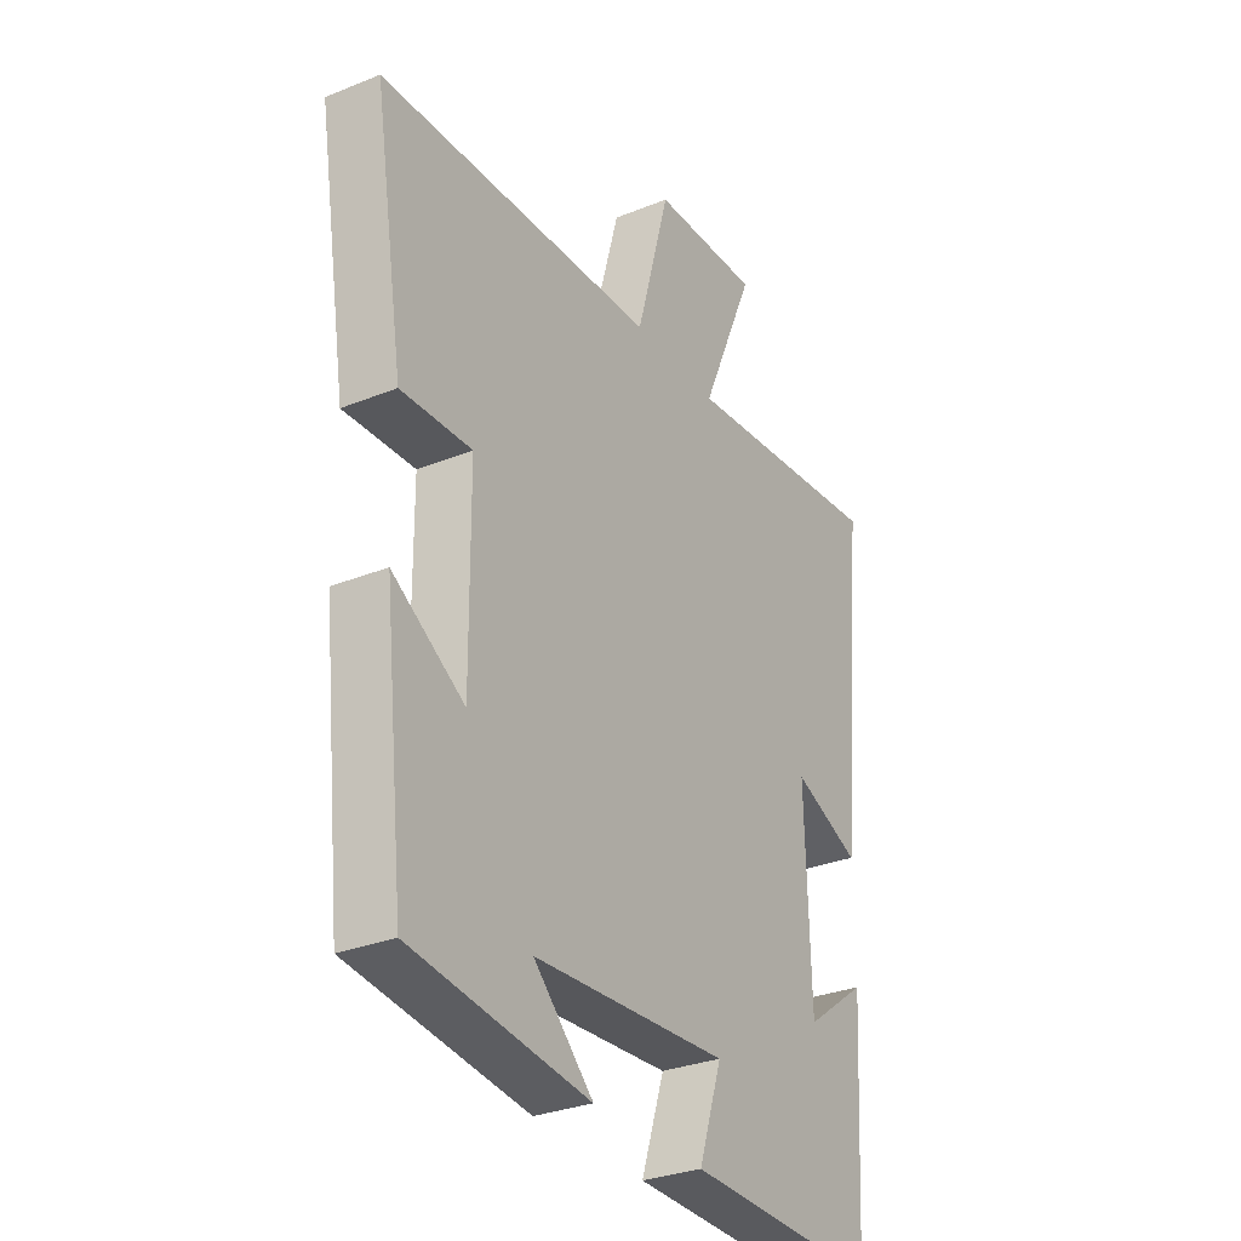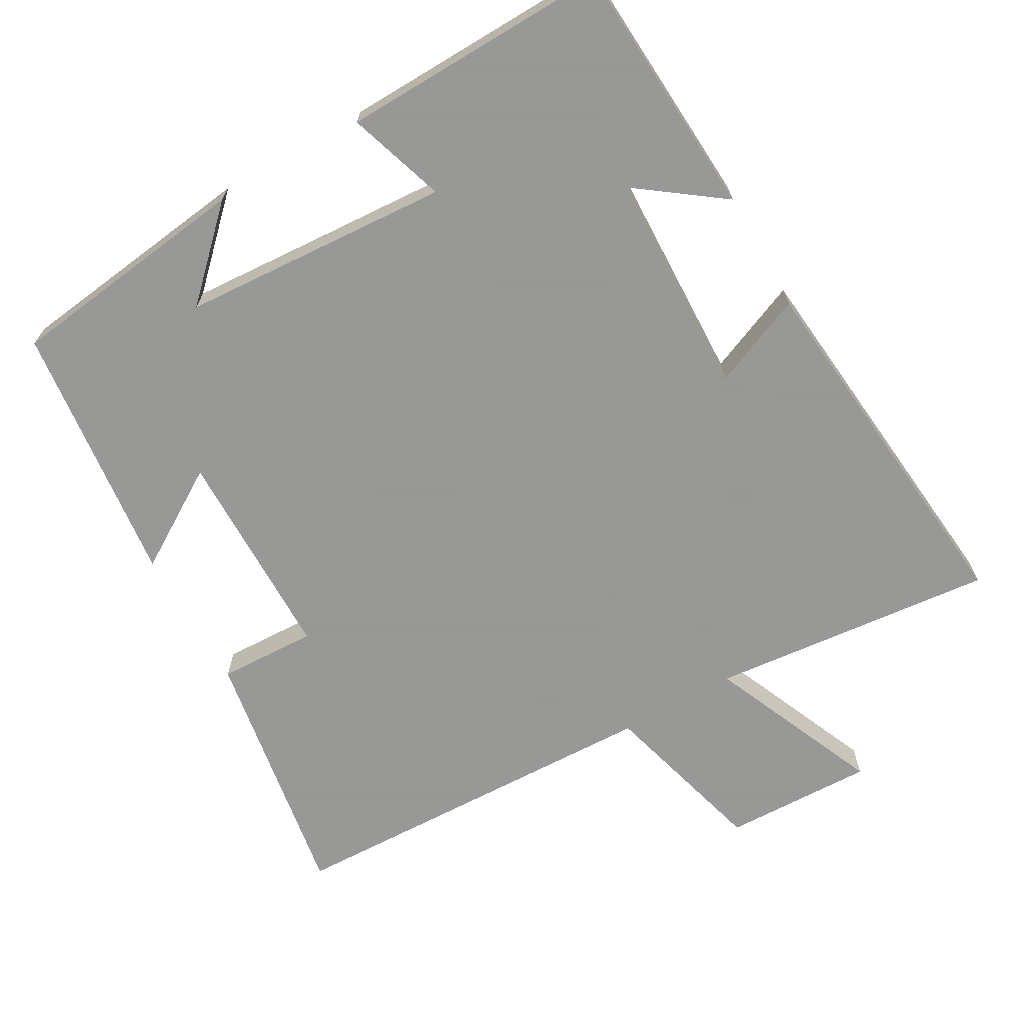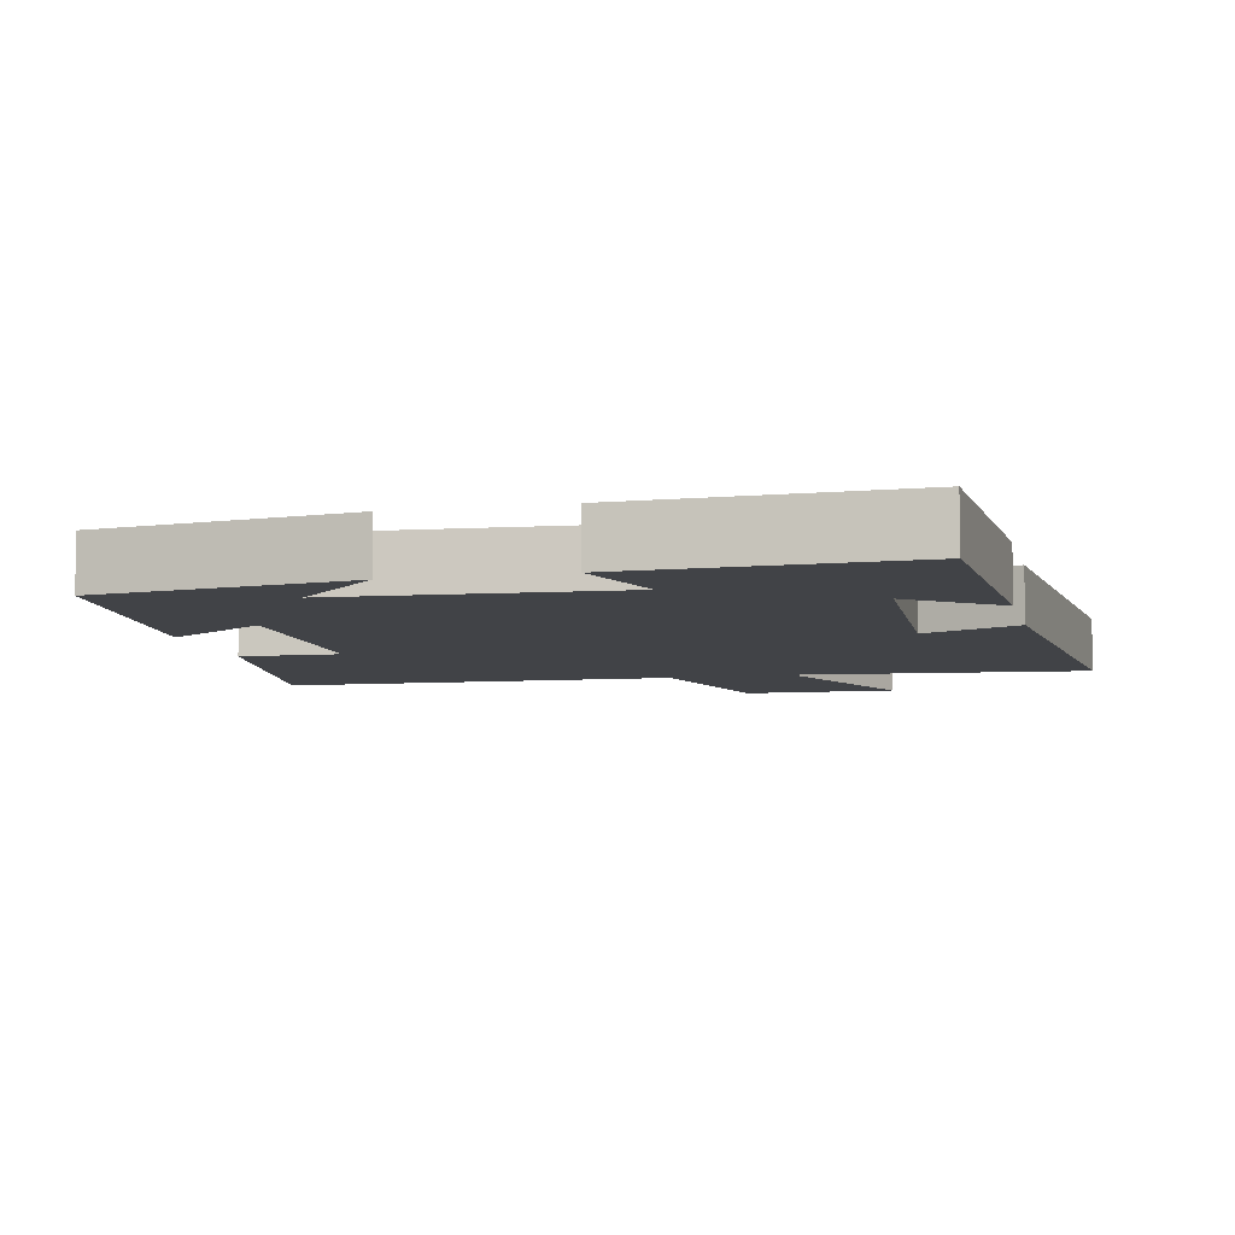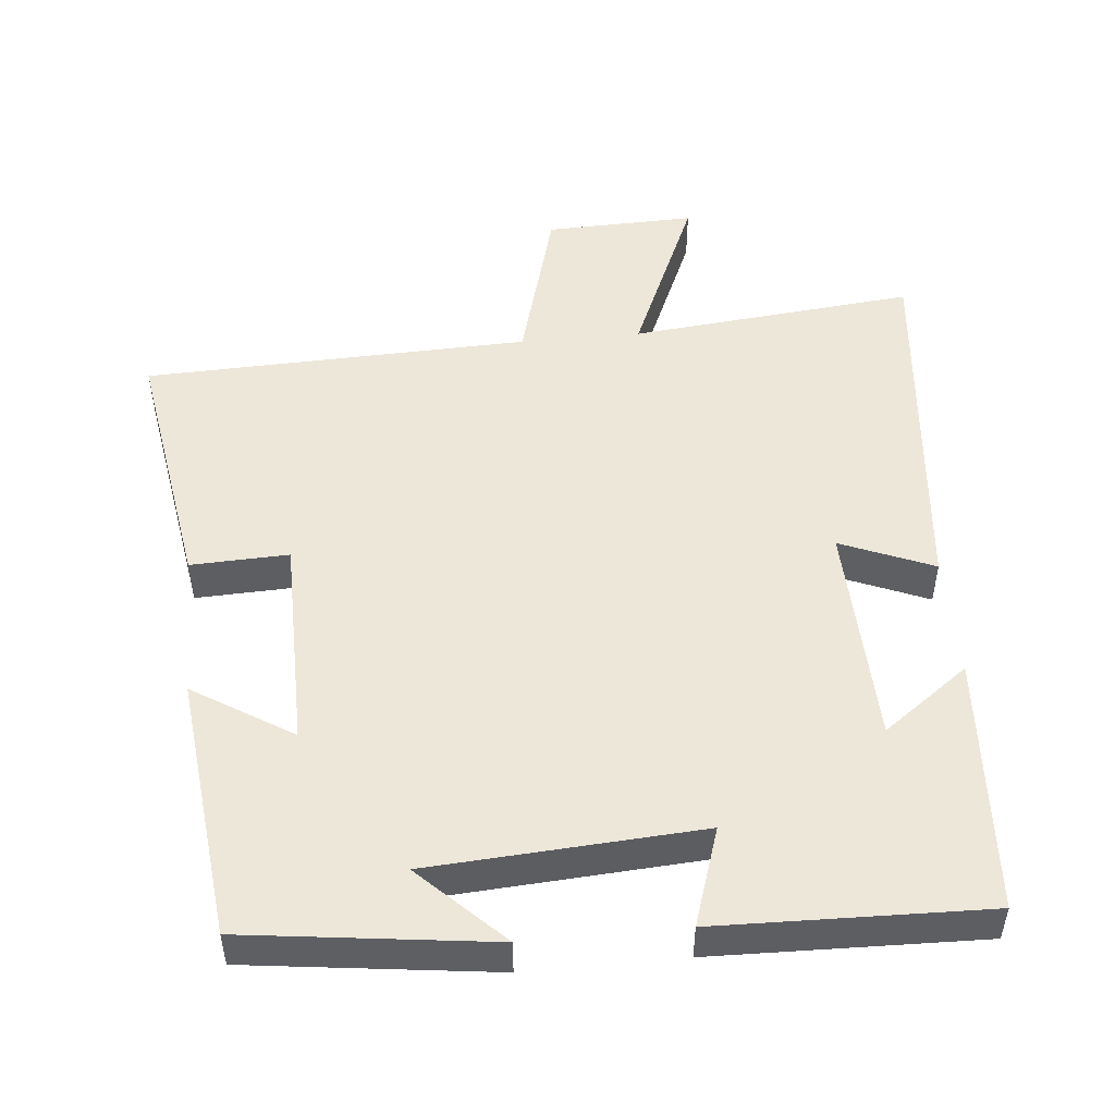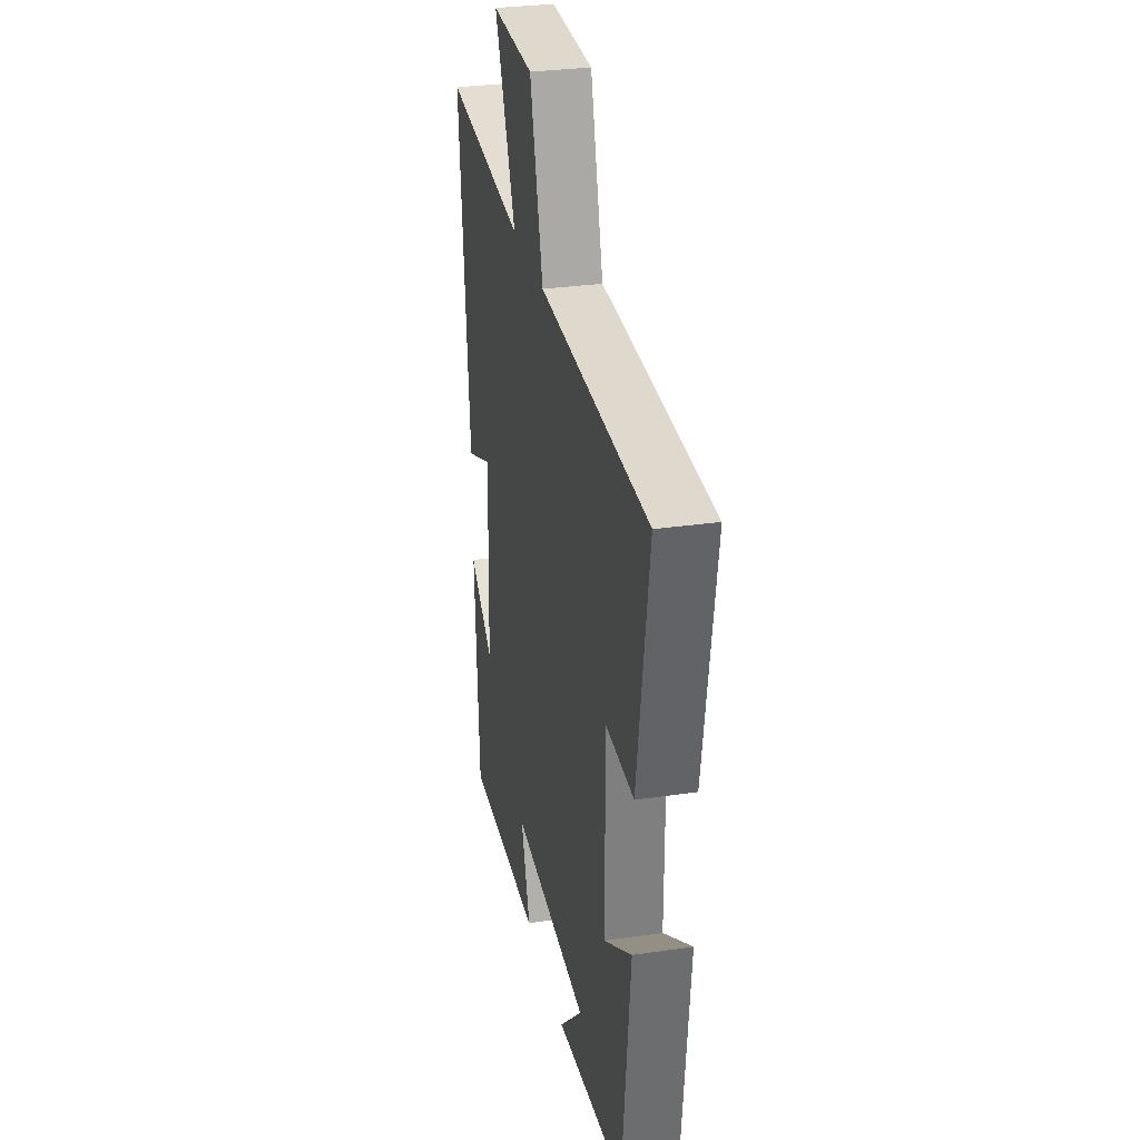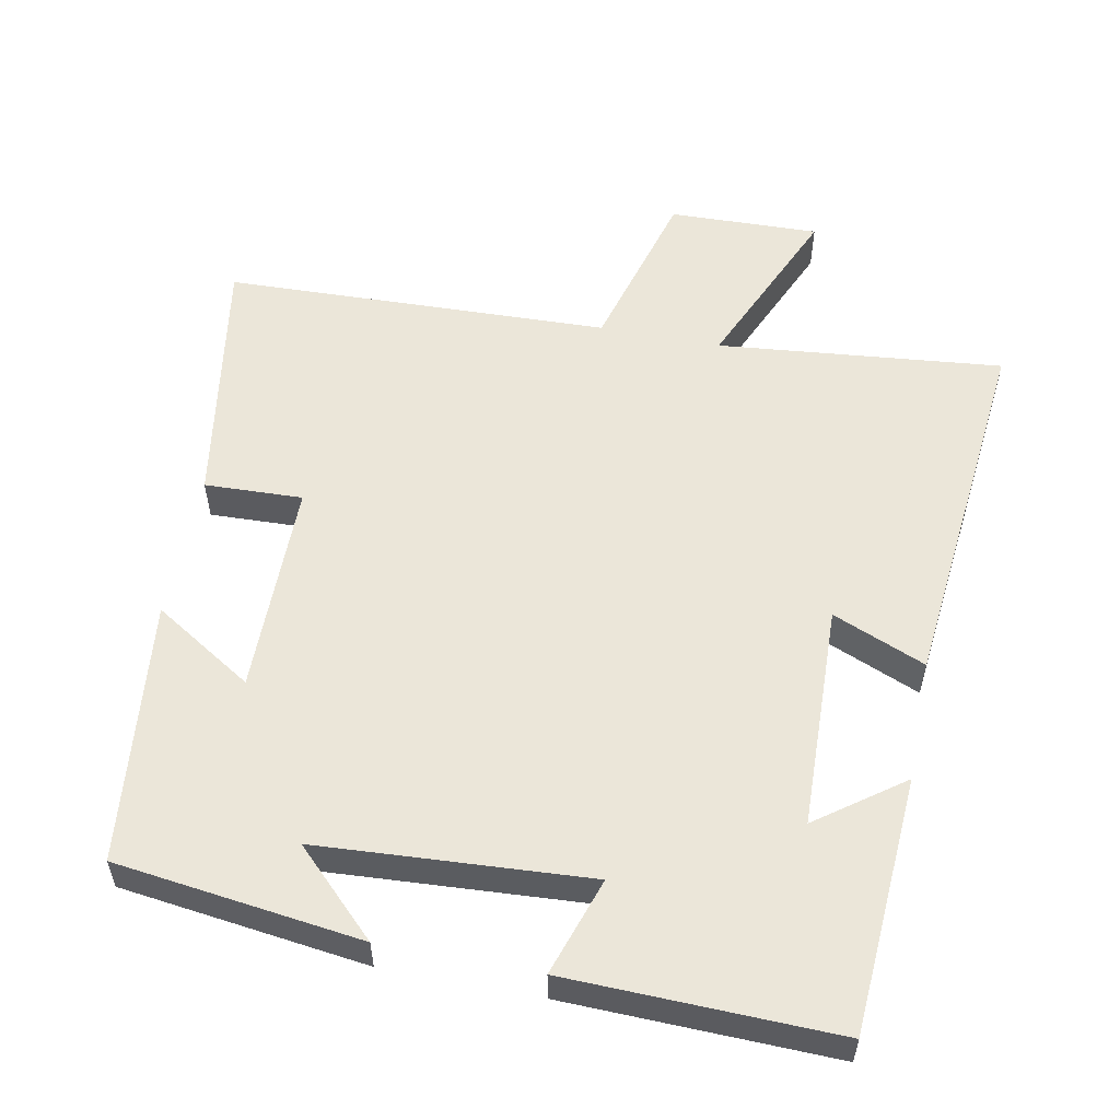
<metadata>
{"format":"obj","ext":"obj","renderer":"f3d","projection":"perspective","resolution":1024,"background":"white","views":[{"elev":-30.4,"azim":120.3,"up":"+Z"},{"elev":-68.4,"azim":-150.4,"up":"+Y"},{"elev":-7.3,"azim":-167.0,"up":"+Y"},{"elev":49.9,"azim":174.5,"up":"+Y"},{"elev":30.2,"azim":78.1,"up":"+Z"},{"elev":55.6,"azim":-168.9,"up":"+Y"}]}
</metadata>
<code>
v -0.551 0.07 0.54
v -0.152 0.07 0.5
v -0.257 0.07 0.742
v -0.047 0.07 0.736
v 0.018 0.07 0.5
v 0.558 0.07 0.482
v 0.5 0.07 0.121
v 0.363 0.07 0.126
v 0.361 0.07 -0.174
v 0.5 0.07 -0.087
v 0.46 0.07 -0.456
v 0.116 0.07 -0.5
v 0.231 0.07 -0.387
v -0.147 0.07 -0.363
v -0.102 0.07 -0.5
v -0.478 0.07 -0.51
v -0.5 0.07 -0.15
v -0.38 0.07 -0.238
v -0.37 0.07 0.076
v -0.5 0.07 0.022
v -0.551 0 0.54
v -0.152 0 0.5
v -0.257 0 0.742
v -0.047 0 0.736
v 0.018 0 0.5
v 0.558 0 0.482
v 0.5 0 0.121
v 0.363 0 0.126
v 0.361 0 -0.174
v 0.5 0 -0.087
v 0.46 0 -0.456
v 0.116 0 -0.5
v 0.231 0 -0.387
v -0.147 0 -0.363
v -0.102 0 -0.5
v -0.478 0 -0.51
v -0.5 0 -0.15
v -0.38 0 -0.238
v -0.37 0 0.076
v -0.5 0 0.022
f 19 20 1 2
f 18 19 2
f 15 16 17 18
f 14 15 18
f 13 14 18 2
f 11 12 13
f 9 10 11 13
f 8 9 13 2
f 5 6 7 8
f 5 8 2 3
f 3 4 5
f 22 21 40 39
f 22 39 38
f 38 37 36 35
f 38 35 34
f 22 38 34 33
f 33 32 31
f 33 31 30 29
f 22 33 29 28
f 28 27 26 25
f 23 22 28 25
f 25 24 23
f 1 21 22 2
f 2 22 23 3
f 3 23 24 4
f 4 24 25 5
f 5 25 26 6
f 6 26 27 7
f 7 27 28 8
f 8 28 29 9
f 9 29 30 10
f 10 30 31 11
f 11 31 32 12
f 12 32 33 13
f 13 33 34 14
f 14 34 35 15
f 15 35 36 16
f 16 36 37 17
f 17 37 38 18
f 18 38 39 19
f 19 39 40 20
f 20 40 21 1

</code>
